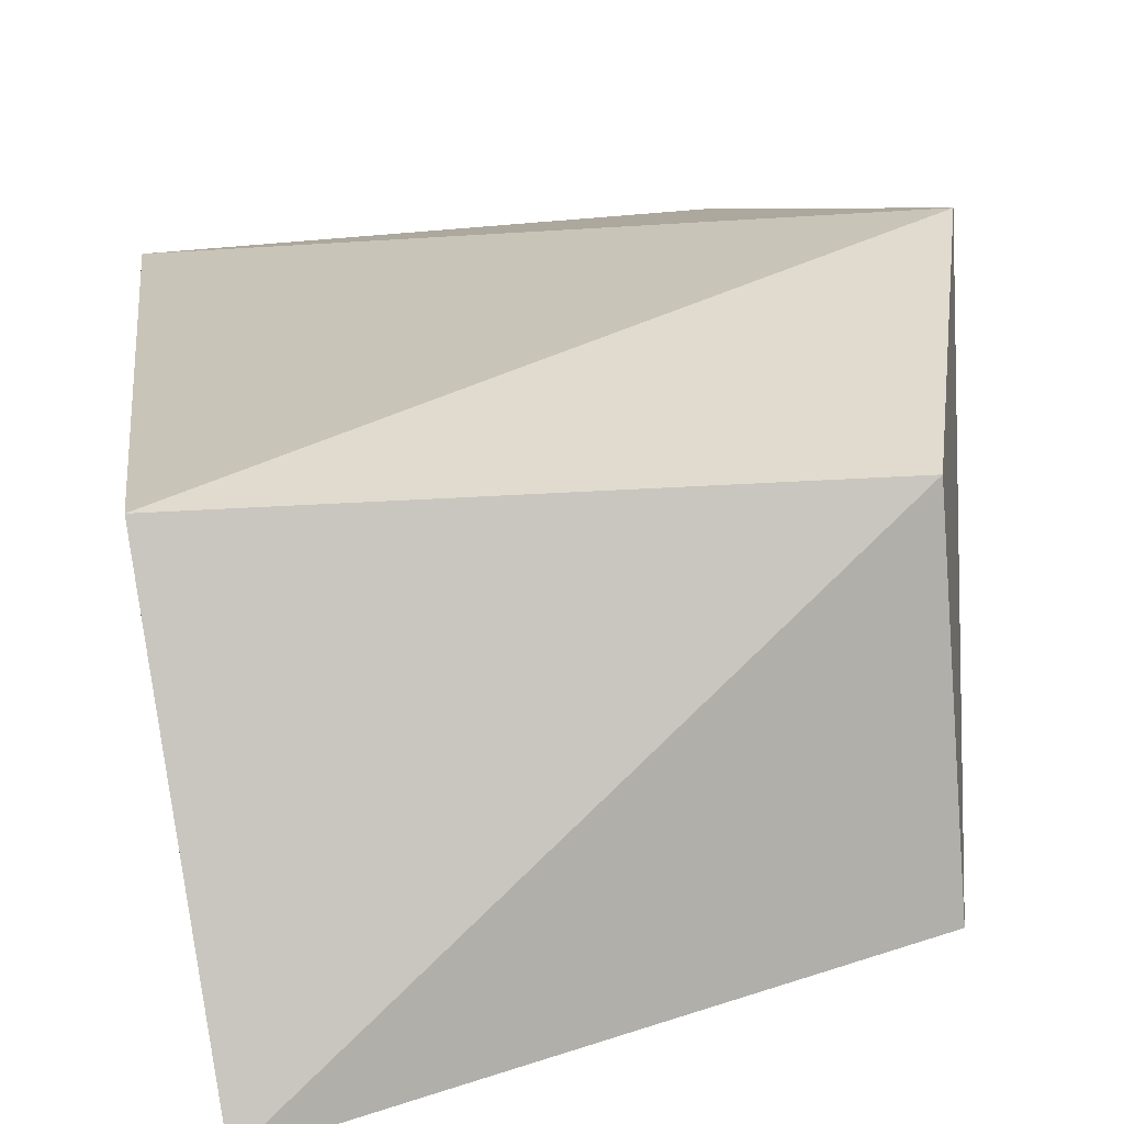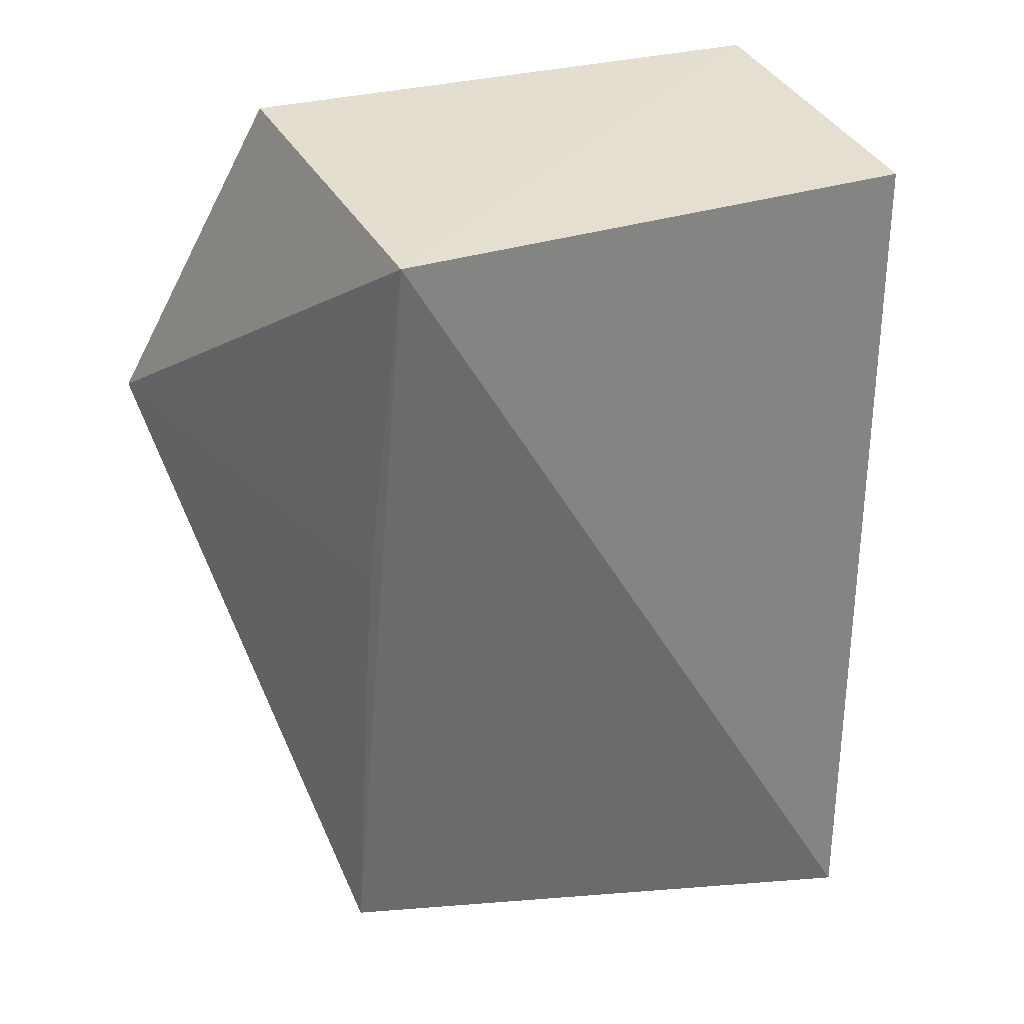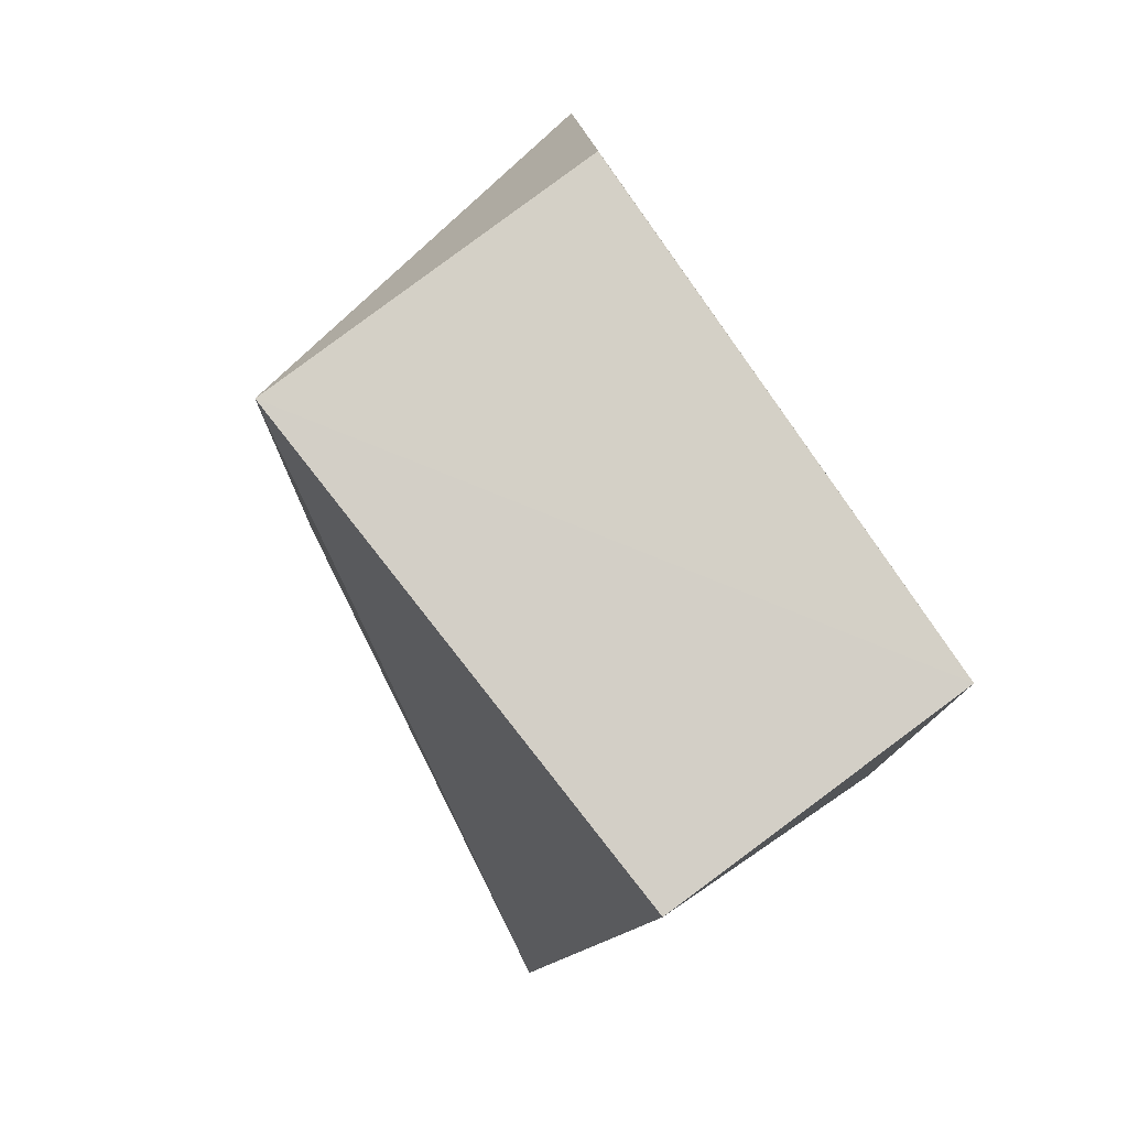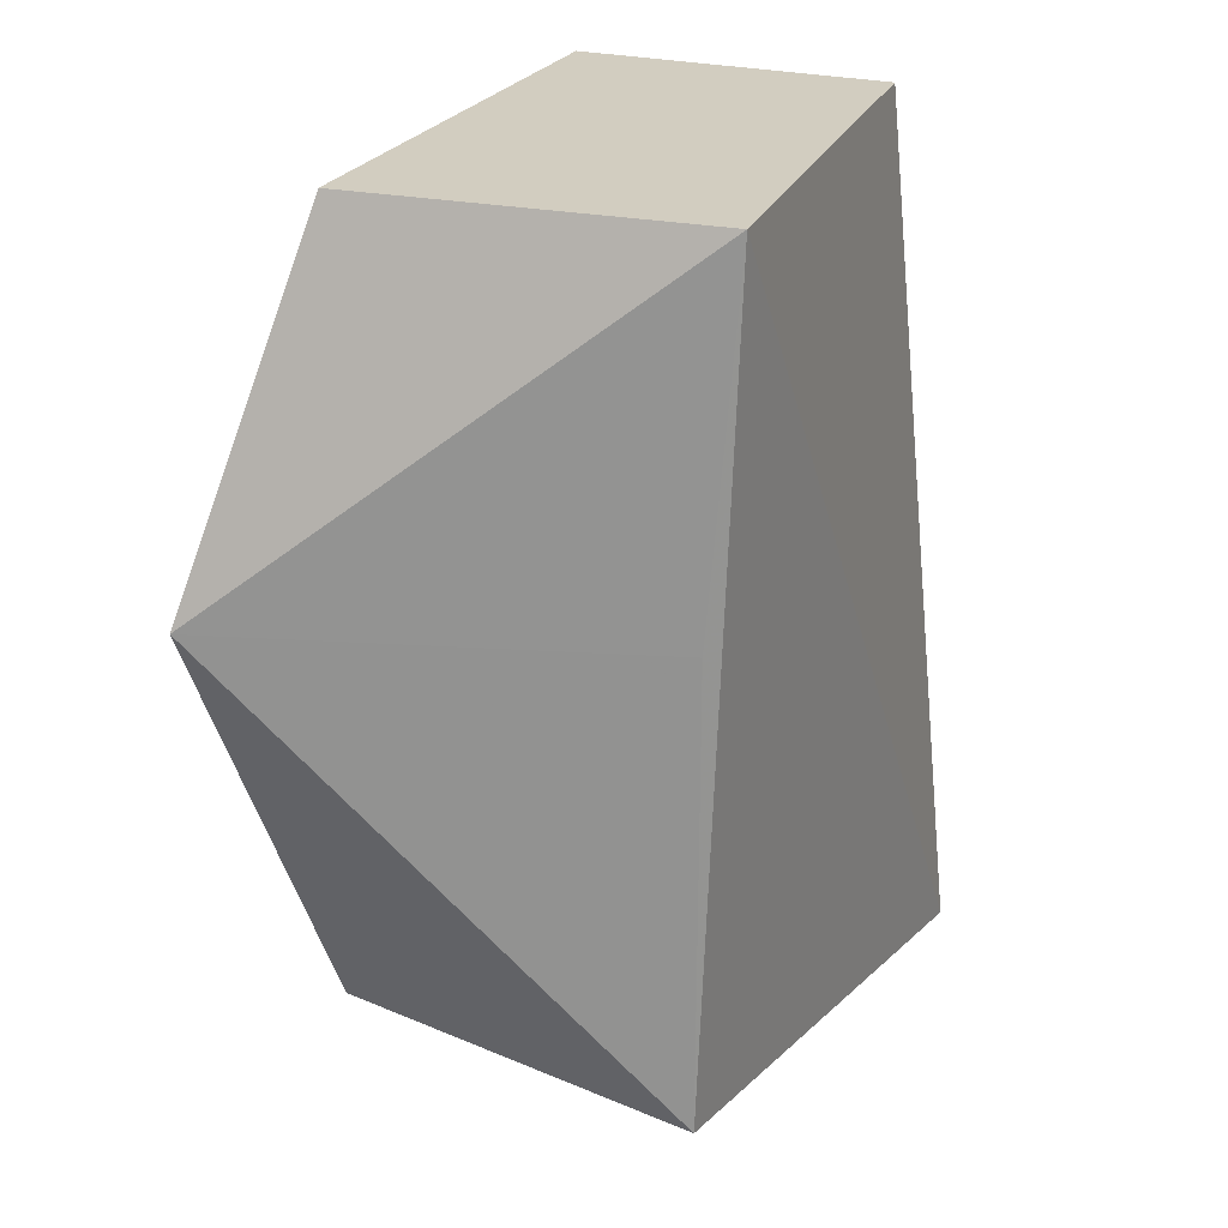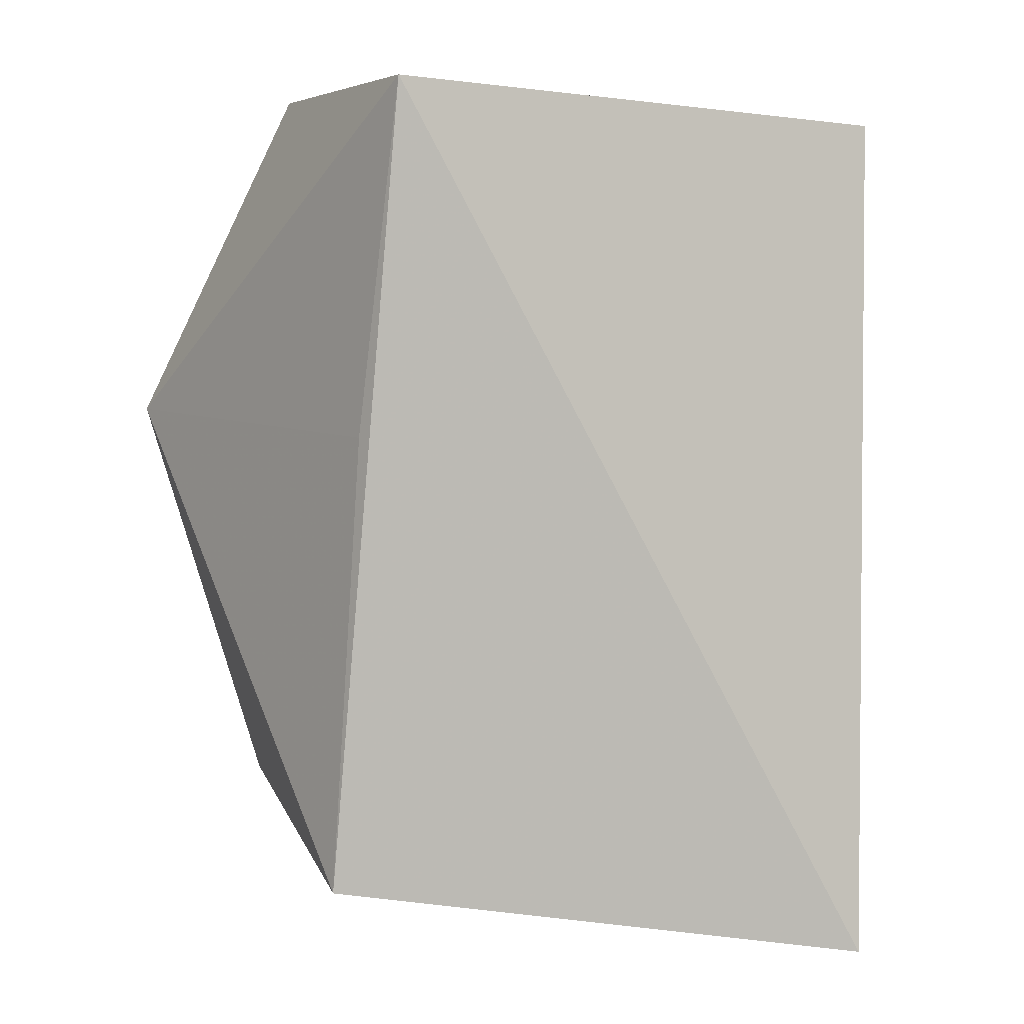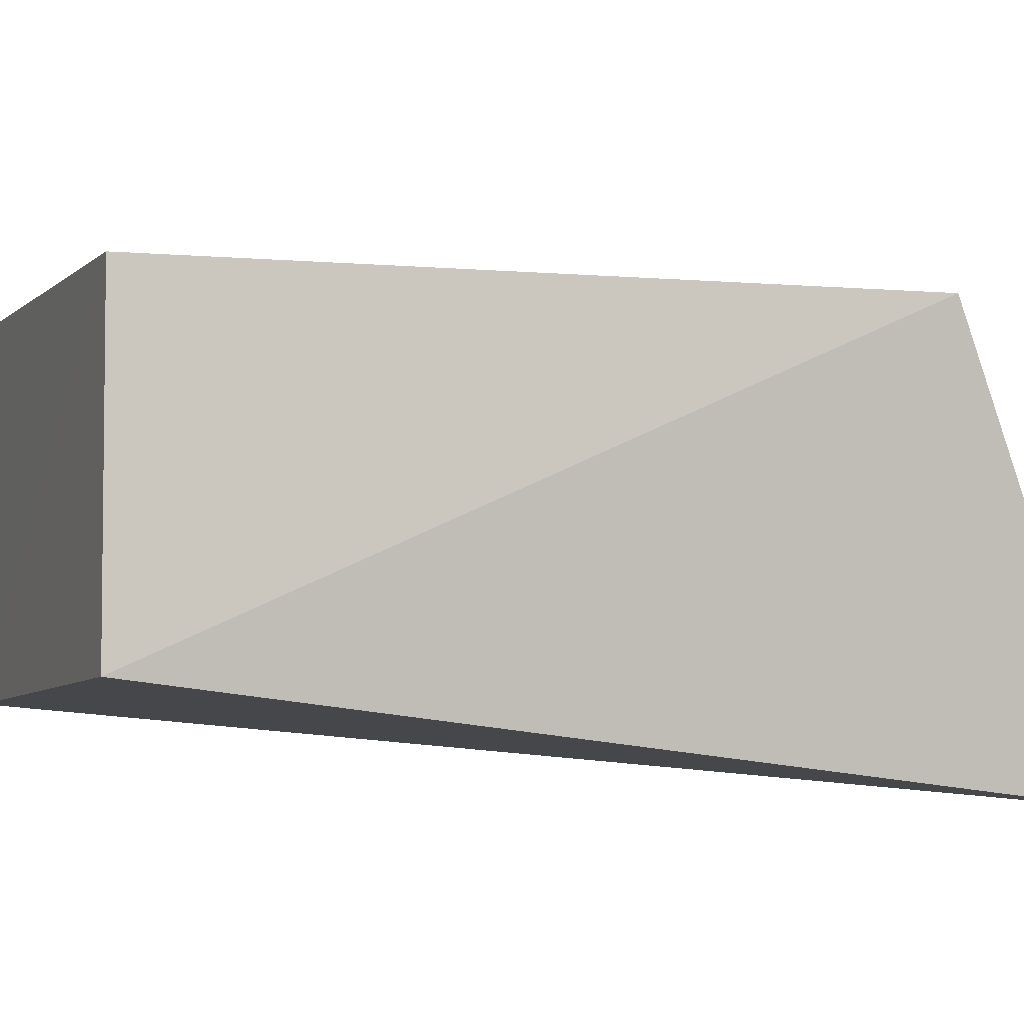
<metadata>
{"format":"obj","ext":"obj","renderer":"f3d","projection":"perspective","resolution":1024,"background":"white","views":[{"elev":21.3,"azim":-6.6,"up":"+Z"},{"elev":37.5,"azim":155.1,"up":"+Y"},{"elev":78.9,"azim":-126.5,"up":"+Y"},{"elev":27.8,"azim":109.5,"up":"+Y"},{"elev":6.5,"azim":157.9,"up":"+Y"},{"elev":-4.4,"azim":-106.4,"up":"+Z"}]}
</metadata>
<code>
v 0.405 -0.1149 -0.005764
v 0.4098 -0.1281 -0.0871
v 0.3926 0.06542 -0.0888
v 0.2652 0.05666 -0.008798
v 0.2781 -0.1515 -0.1102
v 0.4295 -0.01774 0.01579
v 0.2652 -0.11 -0.008798
v 0.2652 0.05666 -0.08456
v 0.394 0.06413 -0.004199
v 0.4015 -0.0191 -0.08456
f 5 2 1
f 5 3 2
f 6 1 2
f 7 5 1
f 7 6 4
f 7 1 6
f 8 4 3
f 8 3 5
f 8 7 4
f 8 5 7
f 9 6 3
f 9 3 4
f 9 4 6
f 10 6 2
f 10 2 3
f 10 3 6

</code>
